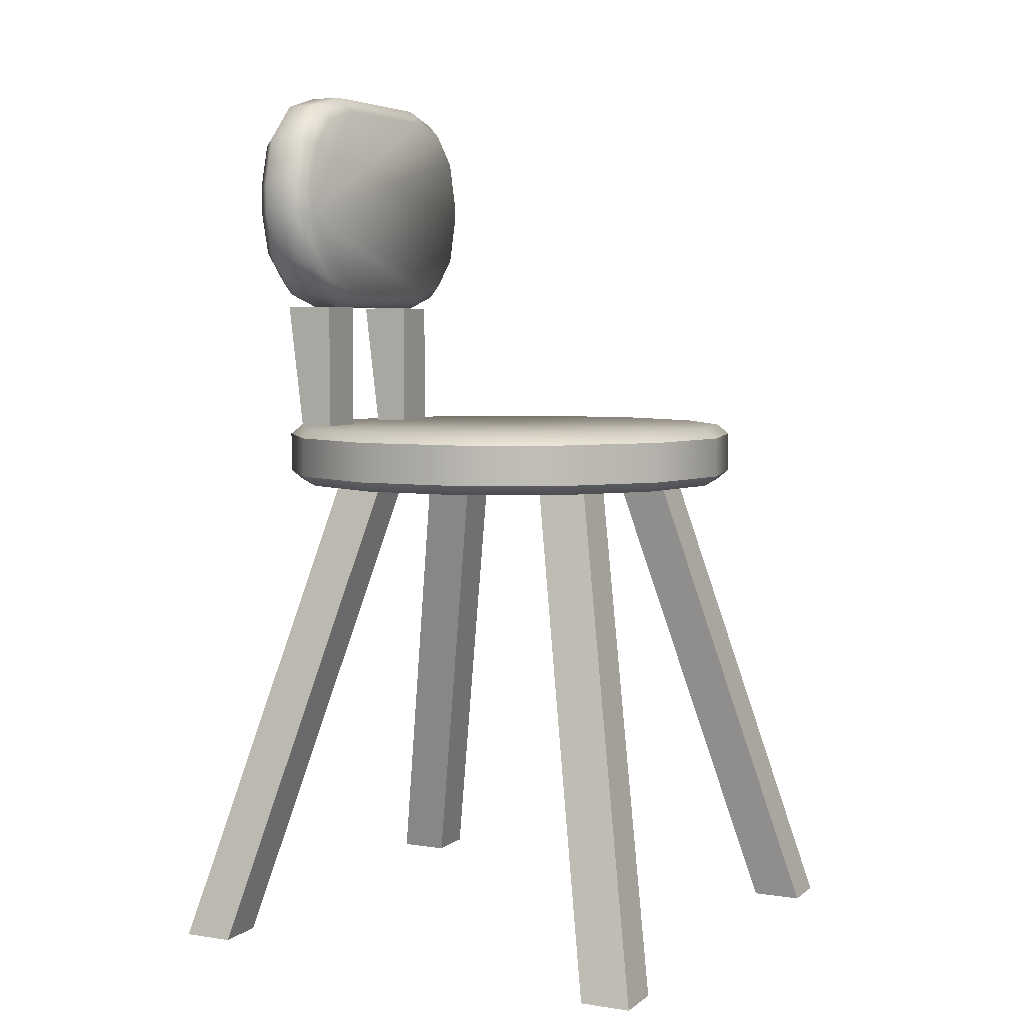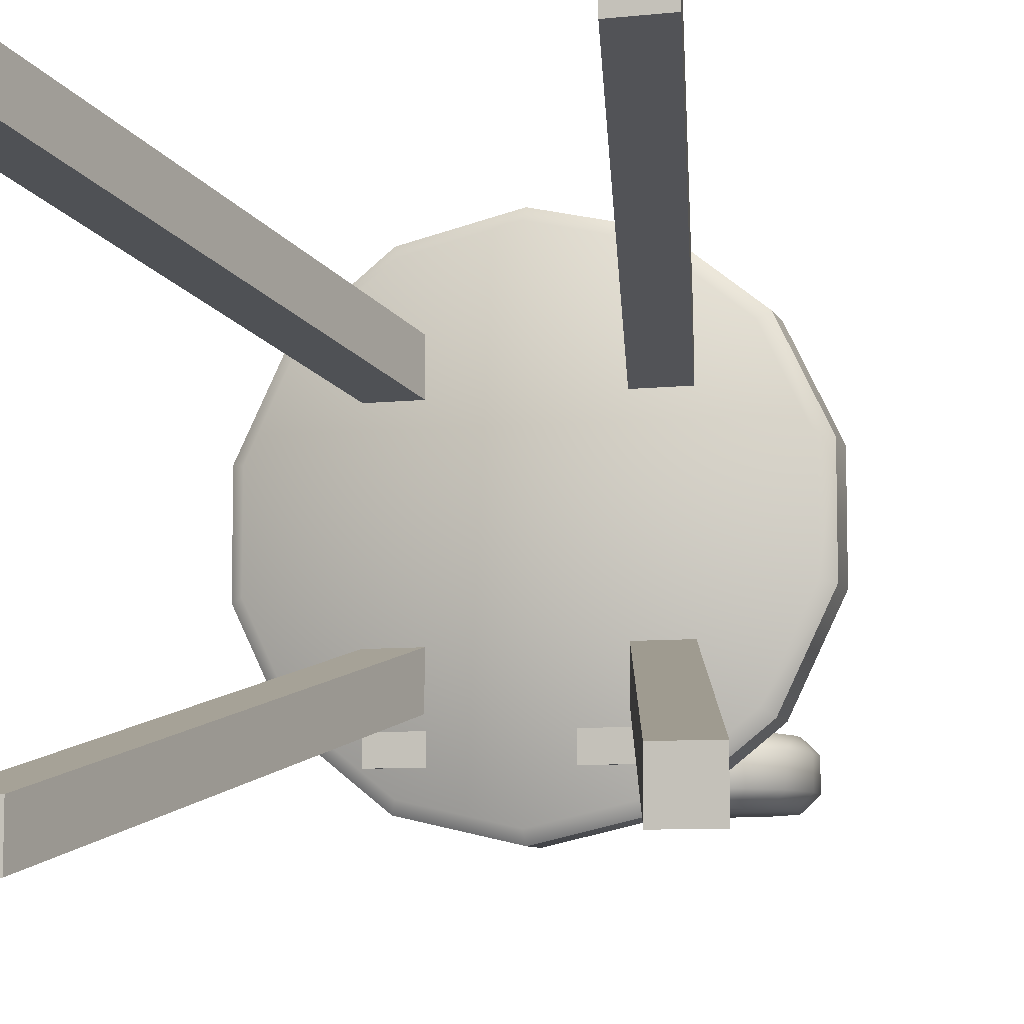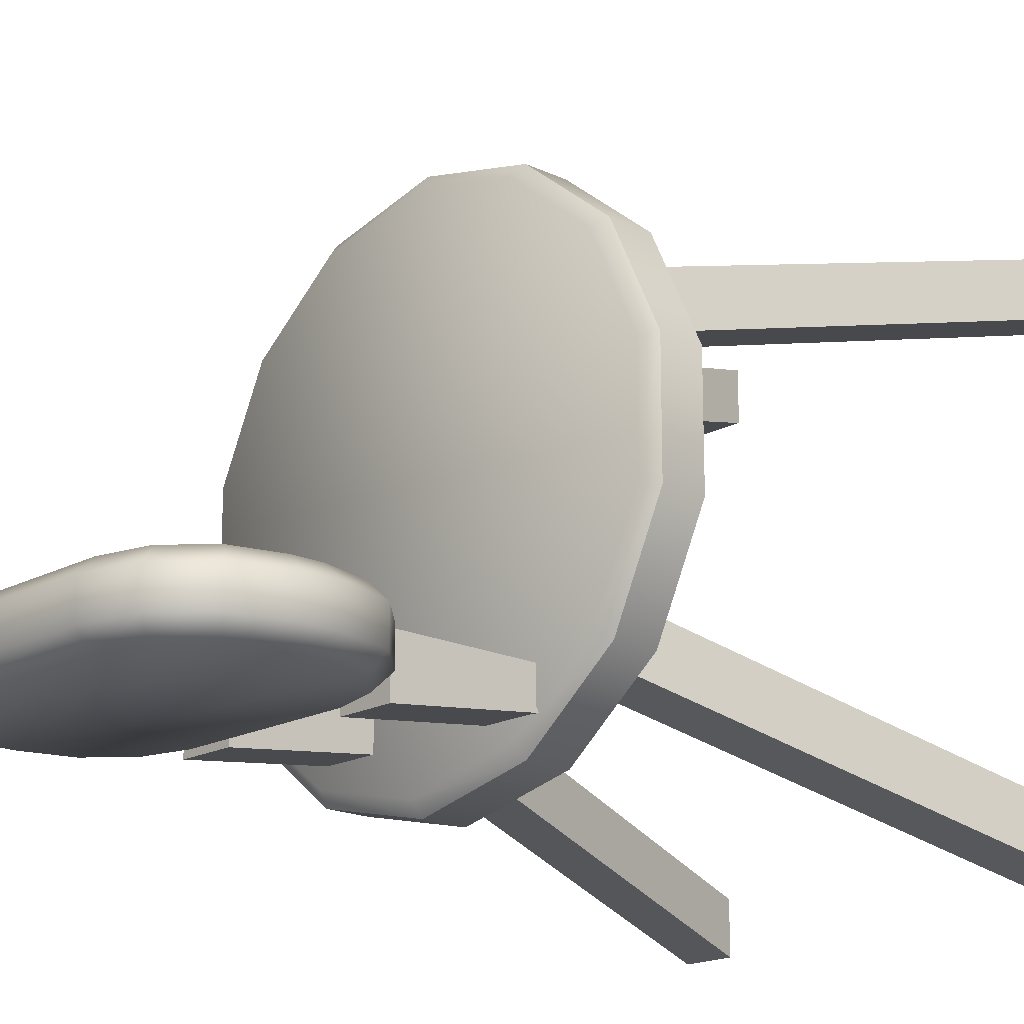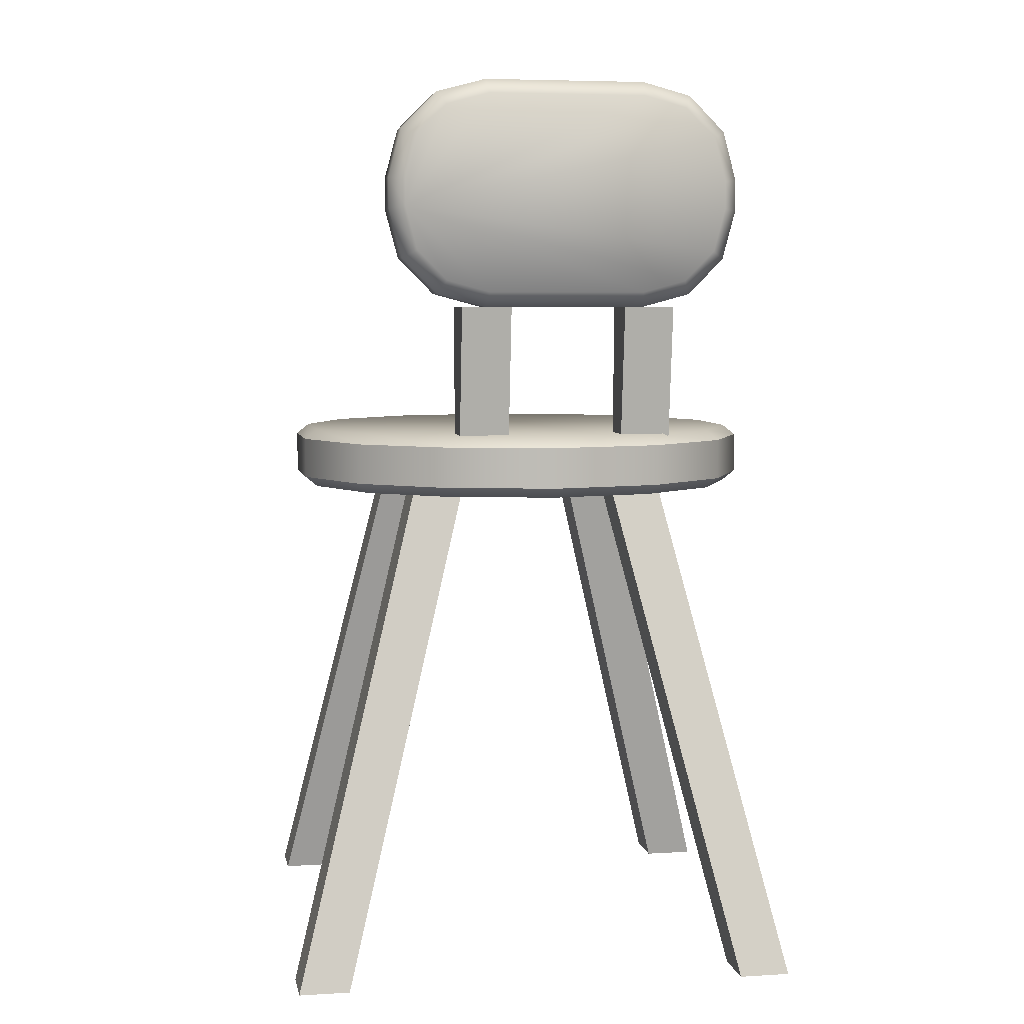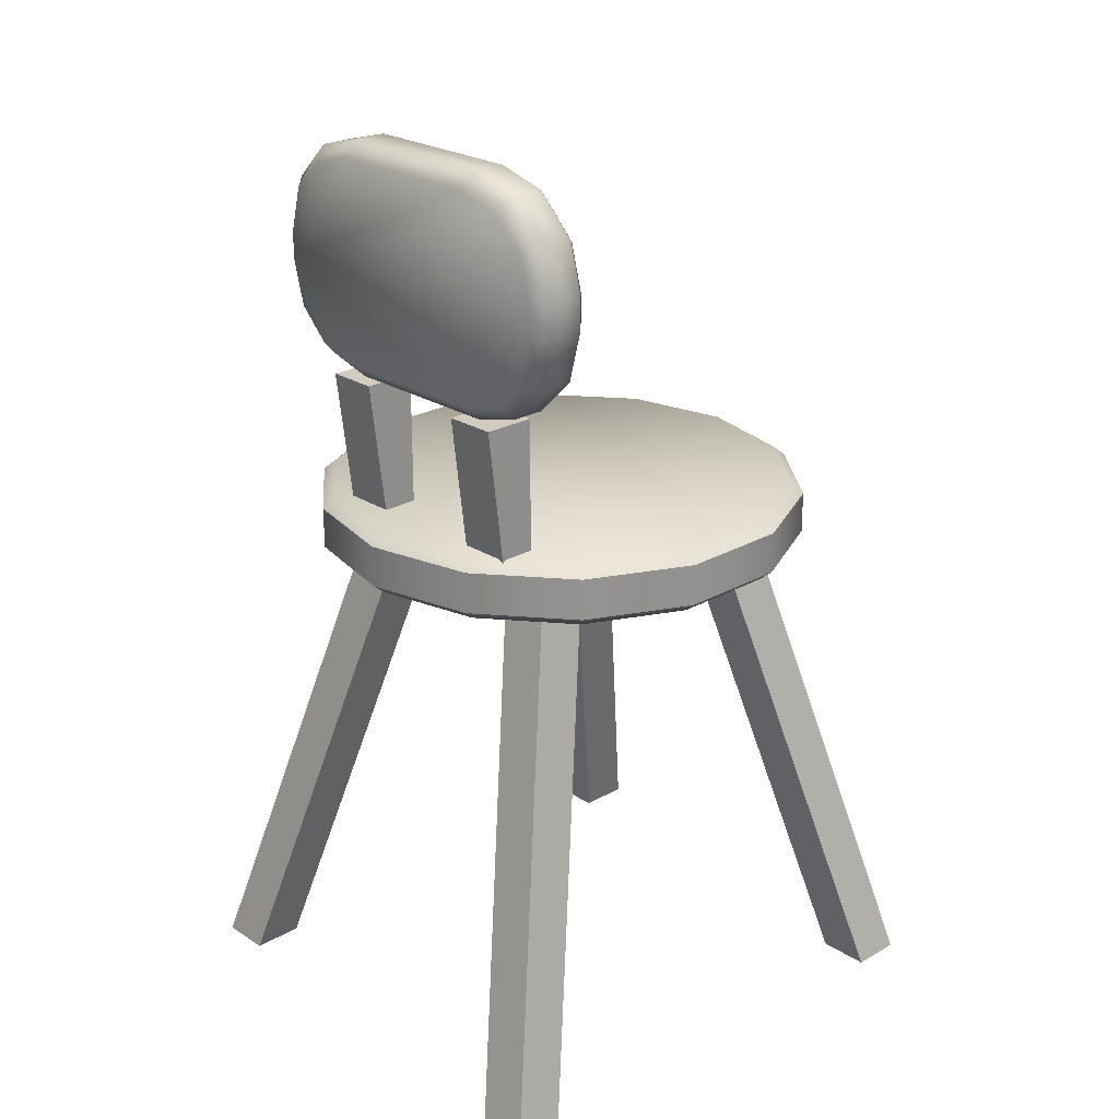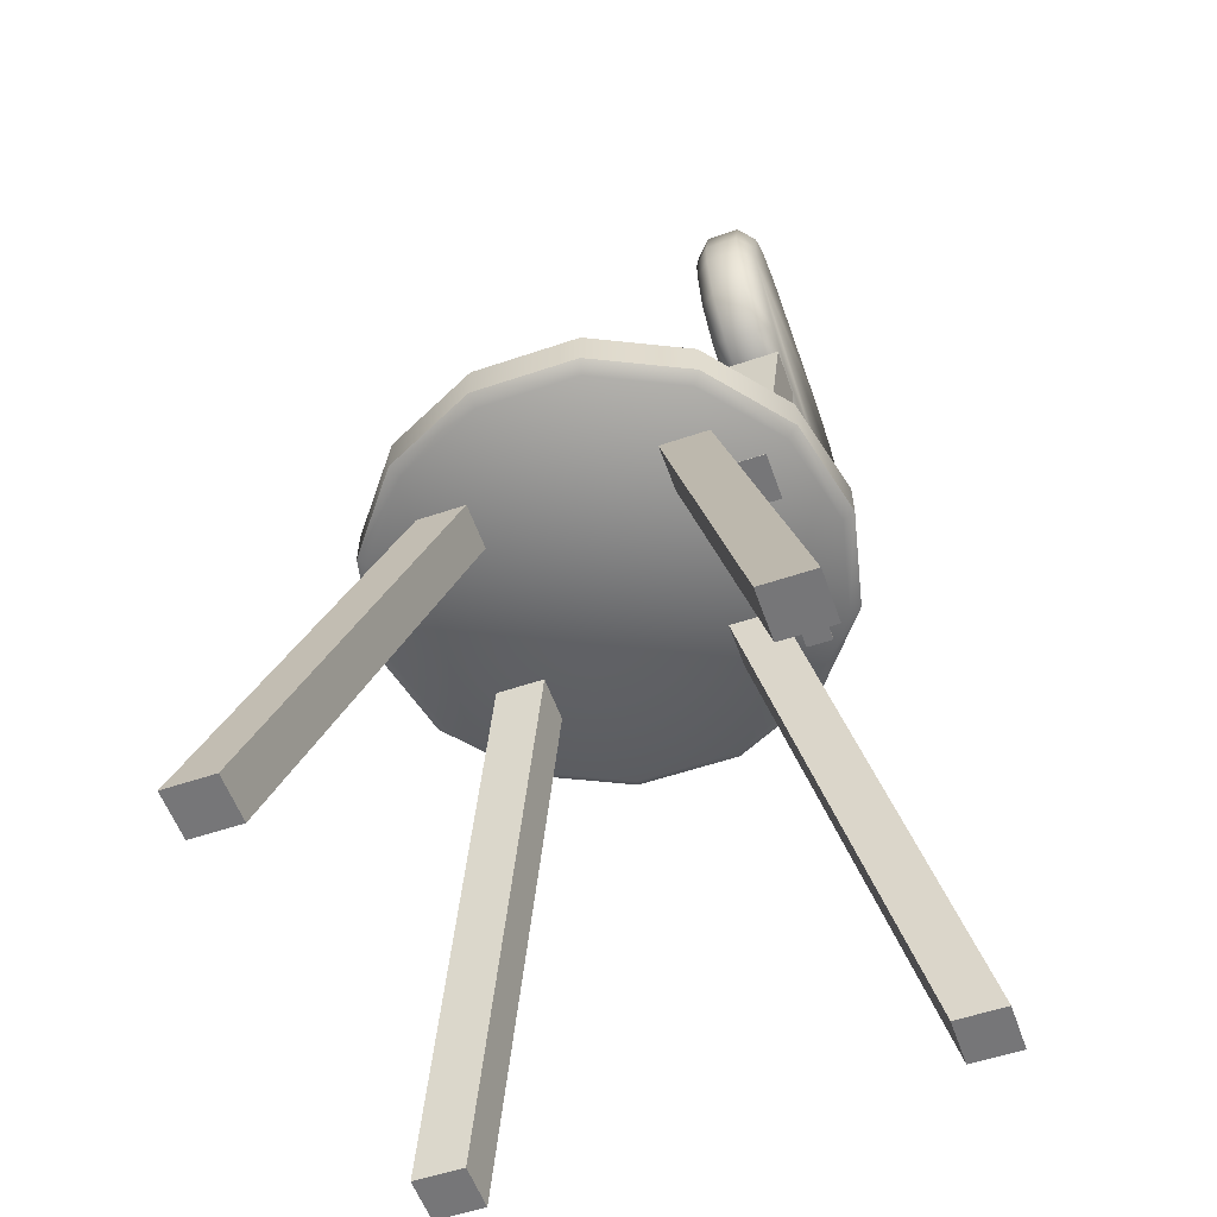
<metadata>
{"format":"obj","ext":"obj","renderer":"f3d","projection":"perspective","resolution":1024,"background":"white","views":[{"elev":5.1,"azim":-64.2,"up":"+Y"},{"elev":-8.0,"azim":16.4,"up":"+Z"},{"elev":-17.7,"azim":-133.1,"up":"+Z"},{"elev":5.7,"azim":169.5,"up":"+Y"},{"elev":23.8,"azim":-133.4,"up":"+Y"},{"elev":-56.9,"azim":109.4,"up":"+Y"}]}
</metadata>
<code>
o children_chair.011
v 0.01685 -0.1902 0.7911
v 0.01685 -0.2148 0.7607
v -0.2252 -0.2148 0.7054
v -0.2384 -0.1902 0.7328
v -0.4194 -0.2148 0.5506
v -0.4432 -0.1902 0.5696
v -0.5271 -0.2148 0.3269
v -0.5568 -0.1902 0.3337
v -0.5271 -0.2148 0.07858
v -0.5568 -0.1902 0.07181
v -0.4194 -0.2148 -0.1451
v -0.4432 -0.1902 -0.1641
v -0.2252 -0.2148 -0.3
v -0.2384 -0.1902 -0.3274
v 0.01685 -0.2148 -0.3552
v 0.01685 -0.1902 -0.3856
v 0.2589 -0.2148 -0.3
v 0.2721 -0.1902 -0.3274
v 0.4531 -0.2148 -0.1451
v 0.4769 -0.1902 -0.1641
v 0.5608 -0.2148 0.07858
v 0.5905 -0.1902 0.07181
v 0.5608 -0.2148 0.3269
v 0.5905 -0.1902 0.3337
v 0.4531 -0.2148 0.5506
v 0.4769 -0.1902 0.5696
v 0.2589 -0.2148 0.7054
v 0.2721 -0.1902 0.7328
v -0.2384 -0.09206 0.7328
v -0.2252 -0.06748 0.7054
v 0.01685 -0.06748 0.7607
v 0.01685 -0.09206 0.7911
v -0.4432 -0.09206 0.5696
v -0.4194 -0.06748 0.5506
v -0.5568 -0.09206 0.3337
v -0.5271 -0.06748 0.3269
v -0.5568 -0.09206 0.07181
v -0.5271 -0.06748 0.07858
v -0.4432 -0.09206 -0.1641
v -0.4194 -0.06748 -0.1451
v -0.2384 -0.09206 -0.3274
v -0.2252 -0.06748 -0.3
v 0.01685 -0.09206 -0.3856
v 0.01685 -0.06748 -0.3552
v 0.2721 -0.09206 -0.3274
v 0.2589 -0.06748 -0.3
v 0.4769 -0.09206 -0.1641
v 0.4531 -0.06748 -0.1451
v 0.5905 -0.09206 0.07181
v 0.5608 -0.06748 0.07858
v 0.5905 -0.09206 0.3337
v 0.5608 -0.06748 0.3269
v 0.4769 -0.09206 0.5696
v 0.4531 -0.06748 0.5506
v 0.2721 -0.09206 0.7328
v 0.2589 -0.06748 0.7054
v 0.5985 -1.405 0.8761
v 0.5985 -1.405 0.7541
v 0.4765 -1.405 0.8761
v 0.4765 -1.405 0.7541
v 0.2129 -0.1997 0.5528
v 0.3348 -0.1997 0.5528
v 0.3348 -0.1997 0.4308
v 0.2129 -0.1997 0.4308
v -0.6109 -1.405 0.8164
v -0.4889 -1.405 0.8164
v -0.6109 -1.405 0.6945
v -0.4889 -1.405 0.6945
v -0.2876 -0.1997 0.4308
v -0.2876 -0.1997 0.5528
v -0.1657 -0.1997 0.5528
v -0.1657 -0.1997 0.4308
v -0.5513 -1.405 -0.4648
v -0.5513 -1.405 -0.3429
v -0.4293 -1.405 -0.4648
v -0.4293 -1.405 -0.3429
v -0.1657 -0.1997 -0.1416
v -0.2876 -0.1997 -0.1416
v -0.2876 -0.1997 -0.01961
v -0.1657 -0.1997 -0.01961
v 0.6581 -1.405 -0.4052
v 0.5361 -1.405 -0.4052
v 0.6581 -1.405 -0.2832
v 0.5361 -1.405 -0.2832
v 0.3348 -0.1997 -0.01961
v 0.3348 -0.1997 -0.1416
v 0.2129 -0.1997 -0.1416
v 0.2129 -0.1997 -0.01961
v -0.1657 -0.2161 -0.2429
v -0.2876 -0.2161 -0.2429
v -0.2876 -0.2161 -0.1768
v -0.1657 -0.2161 -0.1768
v -0.1657 0.2457 -0.2988
v -0.2876 0.2457 -0.2988
v -0.2876 0.2457 -0.1768
v -0.1657 0.2457 -0.1768
v 0.2398 -0.2161 -0.2429
v 0.1179 -0.2161 -0.2429
v 0.1179 -0.2161 -0.1768
v 0.2398 -0.2161 -0.1768
v 0.2398 0.2457 -0.2988
v 0.1179 0.2457 -0.2988
v 0.1179 0.2457 -0.1768
v 0.2398 0.2457 -0.1768
v 0.3762 0.4878 -0.2988
v 0.4123 0.4831 -0.2626
v 0.1713 0.2829 -0.2988
v 0.1761 0.2468 -0.2626
v 0.3483 0.3836 -0.2988
v 0.3807 0.3649 -0.2626
v 0.2755 0.3108 -0.2988
v 0.2942 0.2785 -0.2626
v -0.2124 0.2829 -0.2988
v -0.2172 0.2468 -0.2626
v -0.4174 0.4878 -0.2988
v -0.4535 0.4831 -0.2626
v -0.3167 0.3108 -0.2988
v -0.3353 0.2785 -0.2626
v -0.3895 0.3836 -0.2988
v -0.4218 0.3649 -0.2626
v -0.4174 0.4878 -0.1497
v -0.4535 0.4831 -0.1858
v -0.2124 0.2829 -0.1497
v -0.2172 0.2468 -0.1858
v -0.3895 0.3836 -0.1497
v -0.4218 0.3649 -0.1858
v -0.3167 0.3108 -0.1497
v -0.3353 0.2785 -0.1858
v 0.1713 0.2829 -0.1497
v 0.1761 0.2468 -0.1858
v 0.3762 0.4878 -0.1497
v 0.4123 0.4831 -0.1858
v 0.2755 0.3108 -0.1497
v 0.2942 0.2785 -0.1858
v 0.3483 0.3836 -0.1497
v 0.3807 0.3649 -0.1858
v 0.1713 0.7588 -0.2988
v 0.1761 0.7949 -0.2626
v 0.3762 0.5539 -0.2988
v 0.4123 0.5586 -0.2626
v 0.2755 0.7309 -0.2988
v 0.2942 0.7633 -0.2626
v 0.3483 0.6581 -0.2988
v 0.3807 0.6768 -0.2626
v -0.4174 0.5539 -0.2988
v -0.4535 0.5586 -0.2626
v -0.2124 0.7588 -0.2988
v -0.2172 0.7949 -0.2626
v -0.3895 0.6581 -0.2988
v -0.4218 0.6768 -0.2626
v -0.3167 0.7309 -0.2988
v -0.3353 0.7633 -0.2626
v -0.2124 0.7588 -0.1497
v -0.2172 0.7949 -0.1858
v -0.4174 0.5539 -0.1497
v -0.4535 0.5586 -0.1858
v -0.3167 0.7309 -0.1497
v -0.3353 0.7633 -0.1858
v -0.3895 0.6581 -0.1497
v -0.4218 0.6768 -0.1858
v 0.3762 0.5539 -0.1497
v 0.4123 0.5586 -0.1858
v 0.1713 0.7588 -0.1497
v 0.1761 0.7949 -0.1858
v 0.3483 0.6581 -0.1497
v 0.3807 0.6768 -0.1858
v 0.2755 0.7309 -0.1497
v 0.2942 0.7633 -0.1858
f 130 108 112 134
f 118 128 126 120
f 168 142 138 164
f 162 140 144 166
f 134 112 110 136
f 120 126 122 116
f 121 125 127 123 129 133 135 131 161 165 167 163 153 157 159 155
f 116 122 156 146
f 114 108 130 124
f 114 124 128 118
f 132 106 140 162
f 152 158 154 148
f 150 160 158 152
f 166 144 142 168
f 146 156 160 150
f 148 154 164 138
f 136 110 106 132
f 28 55 32 1
f 20 47 49 22
f 6 33 35 8
f 22 49 51 24
f 8 35 37 10
f 24 51 53 26
f 10 37 39 12
f 26 53 55 28
f 12 39 41 14
f 31 56 54 52 50 48 46 44 42 40 38 36 34 30
f 14 41 43 16
f 4 29 33 6
f 16 43 45 18
f 18 45 47 20
f 2 3 5 7 9 11 13 15 17 19 21 23 25 27
f 4 3 2 1
f 6 5 3 4
f 8 7 5 6
f 10 9 7 8
f 12 11 9 10
f 14 13 11 12
f 16 15 13 14
f 18 17 15 16
f 20 19 17 18
f 22 21 19 20
f 24 23 21 22
f 26 25 23 24
f 28 27 25 26
f 1 2 27 28
f 30 29 32 31
f 34 33 29 30
f 36 35 33 34
f 38 37 35 36
f 40 39 37 38
f 42 41 39 40
f 44 43 41 42
f 46 45 43 44
f 48 47 45 46
f 50 49 47 48
f 52 51 49 50
f 54 53 51 52
f 56 55 53 54
f 31 32 55 56
f 1 32 29 4
f 57 59 60 58
f 62 63 64 61
f 58 60 64 63
f 59 57 62 61
f 60 59 61 64
f 57 58 63 62
f 65 67 68 66
f 70 71 72 69
f 66 68 72 71
f 67 65 70 69
f 68 67 69 72
f 65 66 71 70
f 73 75 76 74
f 78 79 80 77
f 74 76 80 79
f 75 73 78 77
f 76 75 77 80
f 73 74 79 78
f 81 83 84 82
f 86 87 88 85
f 82 84 88 87
f 83 81 86 85
f 84 83 85 88
f 81 82 87 86
f 90 89 92 91
f 94 95 96 93
f 92 89 93 96
f 90 91 95 94
f 91 92 96 95
f 89 90 94 93
f 98 97 100 99
f 102 103 104 101
f 100 97 101 104
f 98 99 103 102
f 99 100 104 103
f 97 98 102 101
f 117 113 114 118
f 123 127 128 124
f 119 117 118 120
f 127 125 126 128
f 115 119 120 116
f 125 121 122 126
f 133 129 130 134
f 107 111 112 108
f 135 133 134 136
f 111 109 110 112
f 131 135 136 132
f 109 105 106 110
f 149 145 146 150
f 155 159 160 156
f 151 149 150 152
f 159 157 158 160
f 147 151 152 148
f 157 153 154 158
f 165 161 162 166
f 139 143 144 140
f 167 165 166 168
f 143 141 142 144
f 163 167 168 164
f 141 137 138 142
f 140 106 105 139
f 108 114 113 107
f 116 146 145 115
f 148 138 137 147
f 129 123 124 130
f 161 131 132 162
f 121 155 156 122
f 164 154 153 163
f 105 109 111 107 113 117 119 115 145 149 151 147 137 141 143 139

</code>
